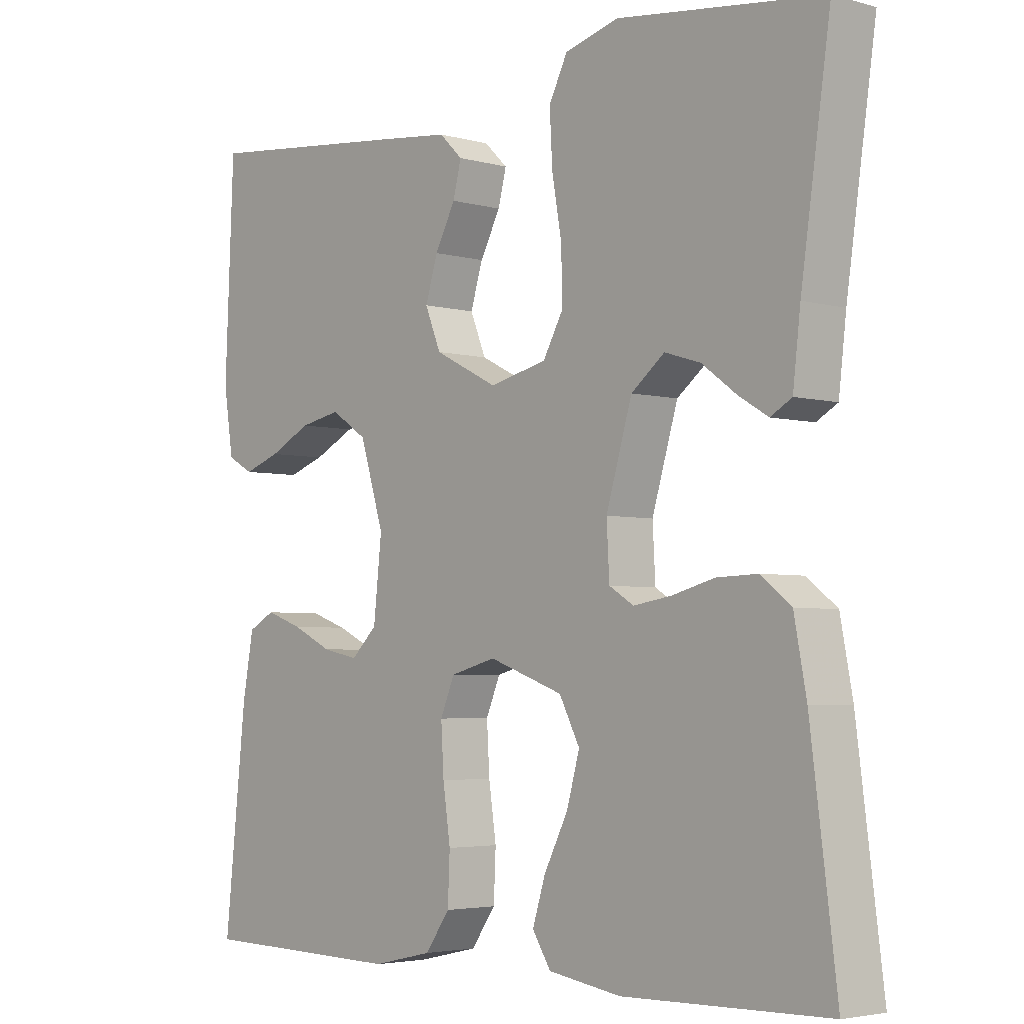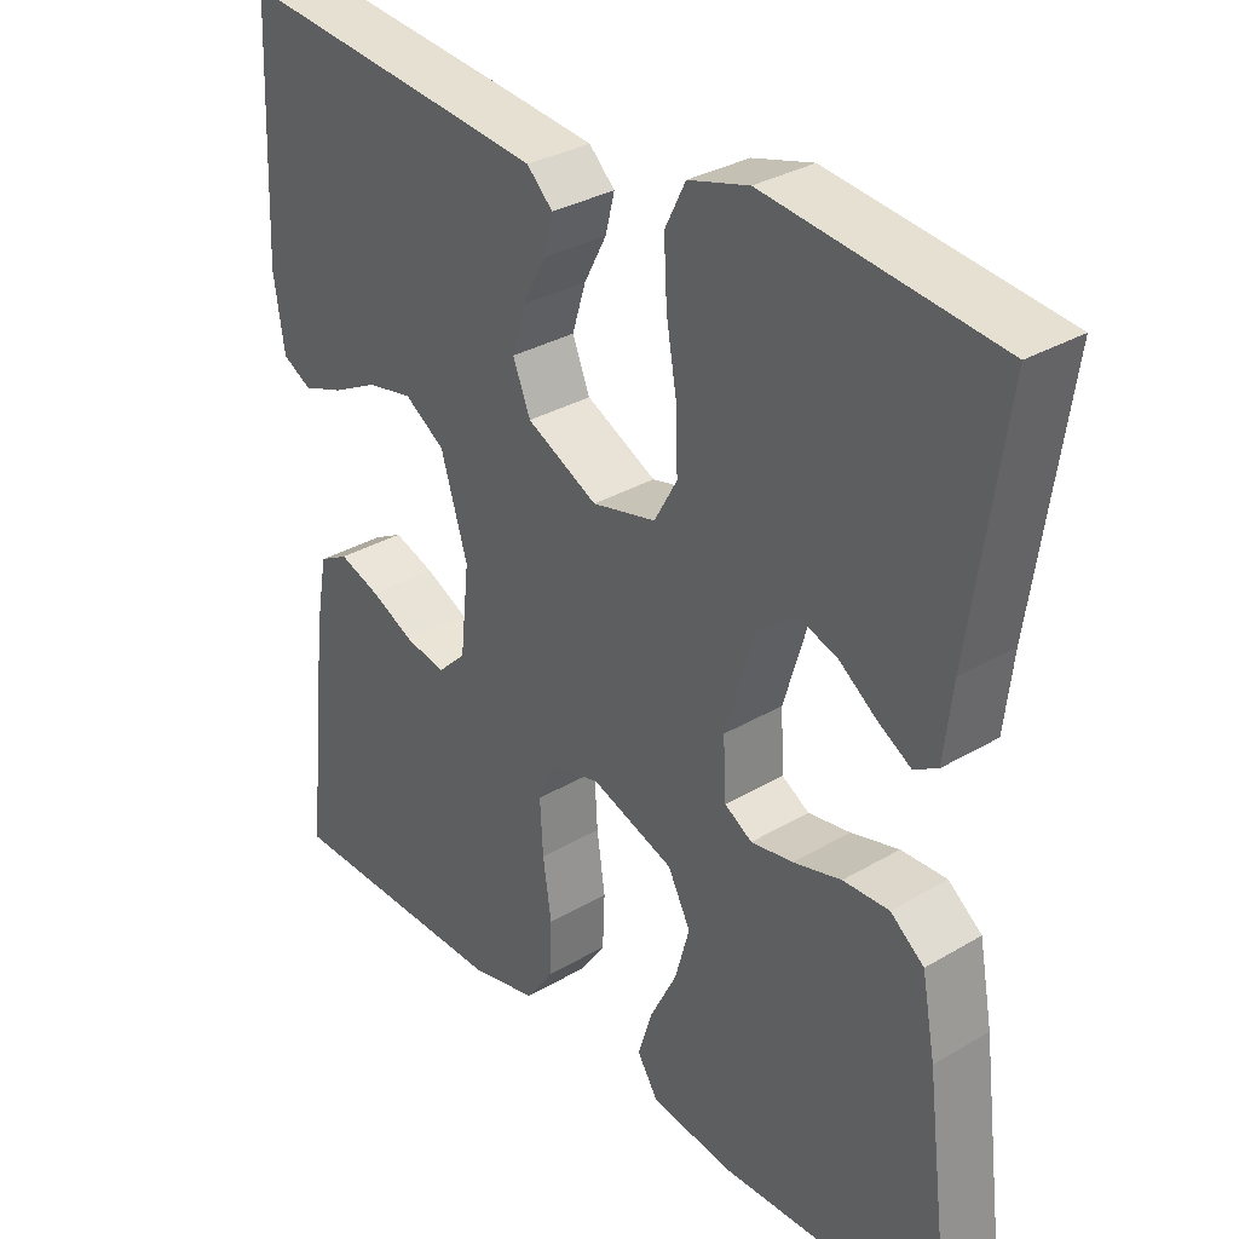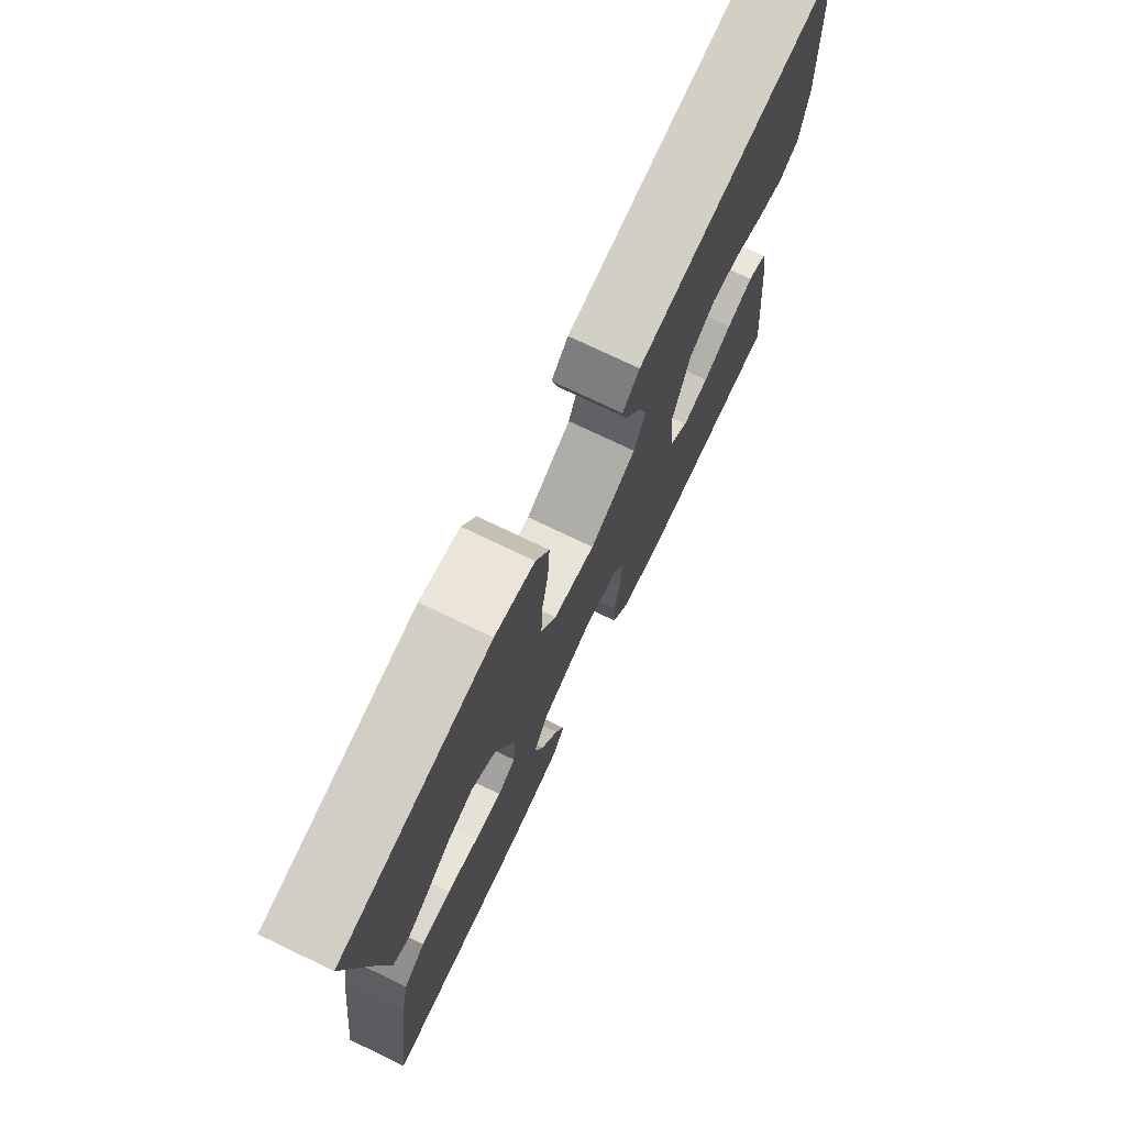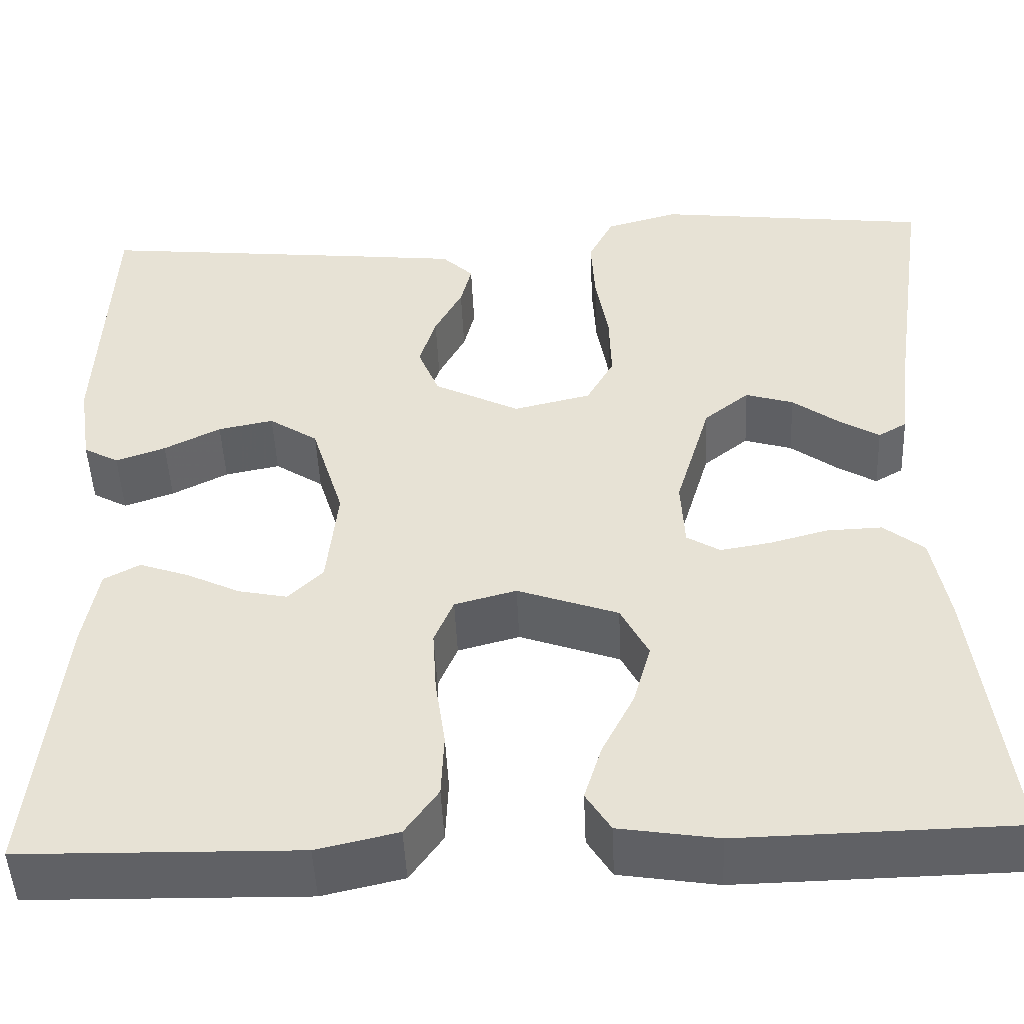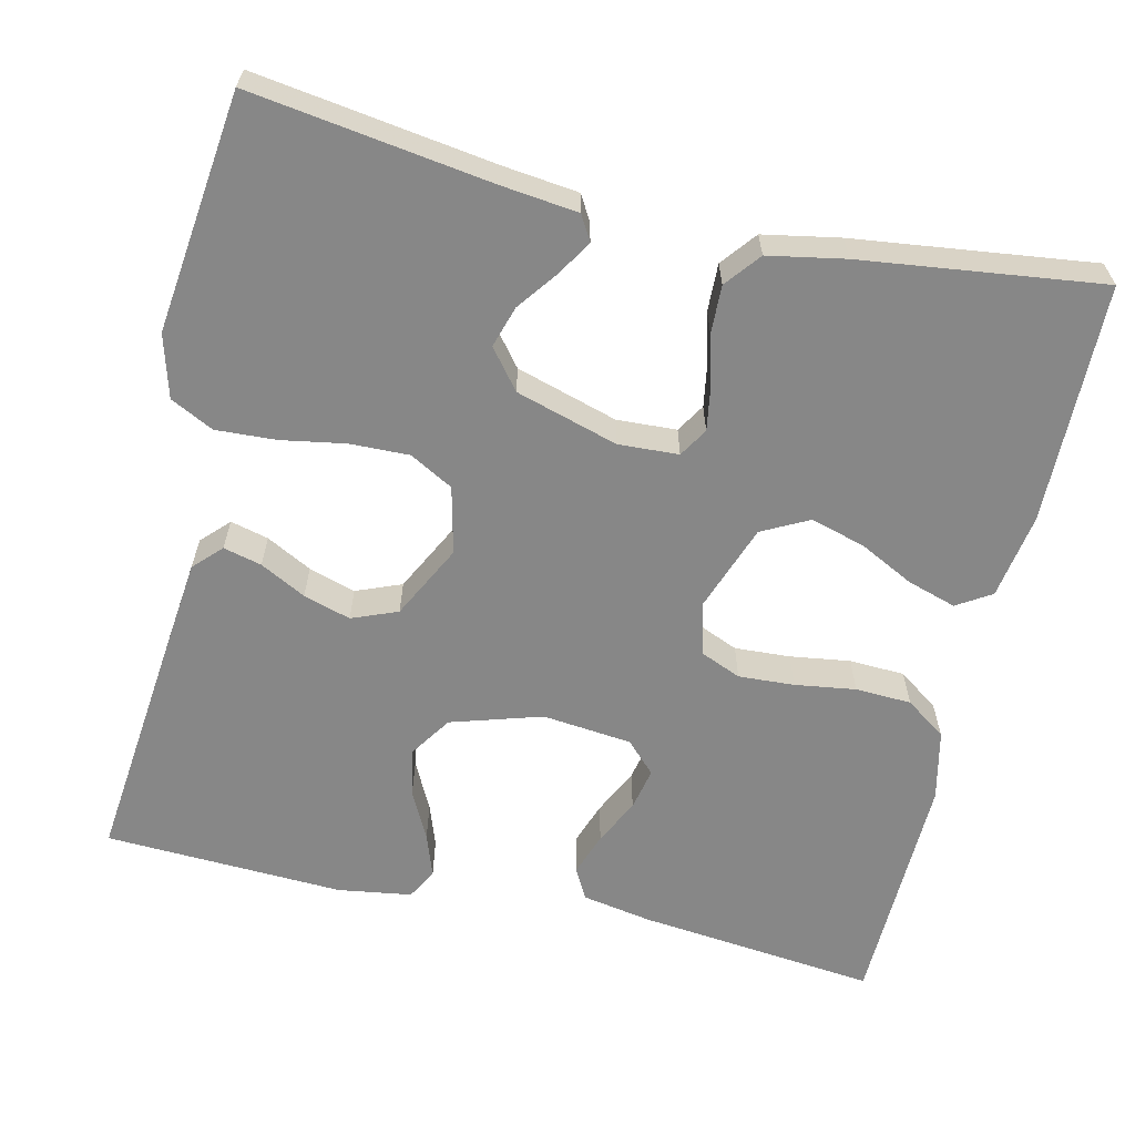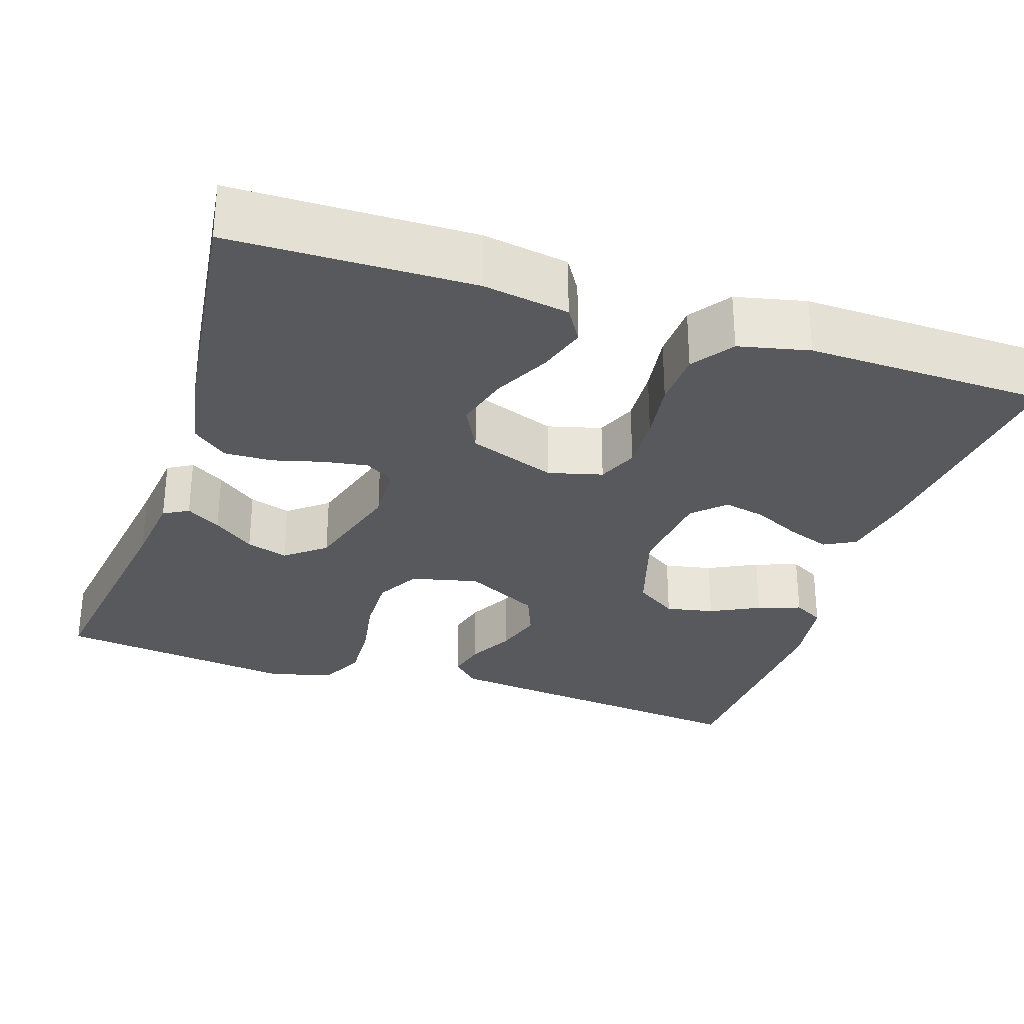
<metadata>
{"format":"obj","ext":"obj","renderer":"f3d","projection":"perspective","resolution":1024,"background":"white","views":[{"elev":-3.9,"azim":47.7,"up":"+Z"},{"elev":32.2,"azim":50.4,"up":"+Z"},{"elev":75.2,"azim":115.5,"up":"+Z"},{"elev":-48.1,"azim":2.5,"up":"+Z"},{"elev":-62.3,"azim":76.9,"up":"+Y"},{"elev":-30.0,"azim":161.7,"up":"+Y"}]}
</metadata>
<code>
v 0.5 0.07 -0.5
v 0.2 0.07 -0.506
v 0.093 0.07 -0.489
v 0.066 0.07 -0.446
v 0.085 0.07 -0.385
v 0.12 0.07 -0.316
v 0.139 0.07 -0.248
v 0.109 0.07 -0.19
v 0 0.07 -0.151
v -0.067 0.07 -0.169
v -0.088 0.07 -0.219
v -0.084 0.07 -0.289
v -0.073 0.07 -0.365
v -0.076 0.07 -0.435
v -0.112 0.07 -0.486
v -0.2 0.07 -0.506
v -0.5 0.07 -0.5
v -0.468 0.07 -0.2
v -0.452 0.07 -0.112
v -0.413 0.07 -0.091
v -0.359 0.07 -0.11
v -0.301 0.07 -0.138
v -0.248 0.07 -0.149
v -0.21 0.07 -0.112
v -0.198 0.07 0
v -0.233 0.07 0.114
v -0.286 0.07 0.149
v -0.346 0.07 0.137
v -0.407 0.07 0.106
v -0.461 0.07 0.087
v -0.499 0.07 0.108
v -0.513 0.07 0.2
v -0.5 0.07 0.5
v -0.2 0.07 0.469
v -0.09 0.07 0.457
v -0.056 0.07 0.424
v -0.068 0.07 0.376
v -0.098 0.07 0.319
v -0.116 0.07 0.26
v -0.093 0.07 0.203
v 0 0.07 0.156
v 0.084 0.07 0.176
v 0.114 0.07 0.23
v 0.112 0.07 0.304
v 0.098 0.07 0.385
v 0.094 0.07 0.46
v 0.121 0.07 0.514
v 0.2 0.07 0.536
v 0.5 0.07 0.5
v 0.457 0.07 0.2
v 0.446 0.07 0.105
v 0.415 0.07 0.087
v 0.372 0.07 0.113
v 0.321 0.07 0.151
v 0.269 0.07 0.167
v 0.22 0.07 0.128
v 0.182 0.07 0
v 0.186 0.07 -0.075
v 0.222 0.07 -0.097
v 0.277 0.07 -0.088
v 0.34 0.07 -0.071
v 0.4 0.07 -0.069
v 0.444 0.07 -0.104
v 0.462 0.07 -0.2
v 0.5 0 -0.5
v 0.2 0 -0.506
v 0.093 0 -0.489
v 0.066 0 -0.446
v 0.085 0 -0.385
v 0.12 0 -0.316
v 0.139 0 -0.248
v 0.109 0 -0.19
v 0 0 -0.151
v -0.067 0 -0.169
v -0.088 0 -0.219
v -0.084 0 -0.289
v -0.073 0 -0.365
v -0.076 0 -0.435
v -0.112 0 -0.486
v -0.2 0 -0.506
v -0.5 0 -0.5
v -0.468 0 -0.2
v -0.452 0 -0.112
v -0.413 0 -0.091
v -0.359 0 -0.11
v -0.301 0 -0.138
v -0.248 0 -0.149
v -0.21 0 -0.112
v -0.198 0 0
v -0.233 0 0.114
v -0.286 0 0.149
v -0.346 0 0.137
v -0.407 0 0.106
v -0.461 0 0.087
v -0.499 0 0.108
v -0.513 0 0.2
v -0.5 0 0.5
v -0.2 0 0.469
v -0.09 0 0.457
v -0.056 0 0.424
v -0.068 0 0.376
v -0.098 0 0.319
v -0.116 0 0.26
v -0.093 0 0.203
v 0 0 0.156
v 0.084 0 0.176
v 0.114 0 0.23
v 0.112 0 0.304
v 0.098 0 0.385
v 0.094 0 0.46
v 0.121 0 0.514
v 0.2 0 0.536
v 0.5 0 0.5
v 0.457 0 0.2
v 0.446 0 0.105
v 0.415 0 0.087
v 0.372 0 0.113
v 0.321 0 0.151
v 0.269 0 0.167
v 0.22 0 0.128
v 0.182 0 0
v 0.186 0 -0.075
v 0.222 0 -0.097
v 0.277 0 -0.088
v 0.34 0 -0.071
v 0.4 0 -0.069
v 0.444 0 -0.104
v 0.462 0 -0.2
f 4 5 6
f 3 4 6
f 2 3 6
f 1 2 6
f 64 1 6
f 63 64 6
f 62 63 6
f 61 62 6
f 60 61 6
f 59 60 6 7
f 58 59 7 8
f 57 58 8 9
f 56 57 9 10
f 52 53 54
f 51 52 54
f 50 51 54
f 50 54 55
f 49 50 55
f 48 49 55
f 47 48 55
f 46 47 55
f 45 46 55
f 44 45 55
f 43 44 55 56
f 36 37 38
f 35 36 38
f 34 35 38
f 33 34 38
f 32 33 38
f 31 32 38
f 30 31 38
f 29 30 38
f 28 29 38
f 27 28 38 39
f 26 27 39 40
f 20 21 22
f 19 20 22
f 18 19 22
f 17 18 22
f 16 17 22
f 15 16 22
f 14 15 22
f 13 14 22
f 12 13 22
f 11 12 22 23
f 10 11 23 24
f 42 43 56 10
f 10 24 25
f 42 10 25
f 41 42 25
f 25 26 40 41
f 70 69 68
f 70 68 67
f 70 67 66
f 70 66 65
f 70 65 128
f 70 128 127
f 70 127 126
f 70 126 125
f 70 125 124
f 71 70 124 123
f 72 71 123 122
f 73 72 122 121
f 74 73 121 120
f 118 117 116
f 118 116 115
f 118 115 114
f 119 118 114
f 119 114 113
f 119 113 112
f 119 112 111
f 119 111 110
f 119 110 109
f 119 109 108
f 120 119 108 107
f 102 101 100
f 102 100 99
f 102 99 98
f 102 98 97
f 102 97 96
f 102 96 95
f 102 95 94
f 102 94 93
f 102 93 92
f 103 102 92 91
f 104 103 91 90
f 86 85 84
f 86 84 83
f 86 83 82
f 86 82 81
f 86 81 80
f 86 80 79
f 86 79 78
f 86 78 77
f 86 77 76
f 87 86 76 75
f 88 87 75 74
f 74 120 107 106
f 89 88 74
f 89 74 106
f 89 106 105
f 105 104 90 89
f 1 65 66 2
f 2 66 67 3
f 3 67 68 4
f 4 68 69 5
f 5 69 70 6
f 6 70 71 7
f 7 71 72 8
f 8 72 73 9
f 9 73 74 10
f 10 74 75 11
f 11 75 76 12
f 12 76 77 13
f 13 77 78 14
f 14 78 79 15
f 15 79 80 16
f 16 80 81 17
f 17 81 82 18
f 18 82 83 19
f 19 83 84 20
f 20 84 85 21
f 21 85 86 22
f 22 86 87 23
f 23 87 88 24
f 24 88 89 25
f 25 89 90 26
f 26 90 91 27
f 27 91 92 28
f 28 92 93 29
f 29 93 94 30
f 30 94 95 31
f 31 95 96 32
f 32 96 97 33
f 33 97 98 34
f 34 98 99 35
f 35 99 100 36
f 36 100 101 37
f 37 101 102 38
f 38 102 103 39
f 39 103 104 40
f 40 104 105 41
f 41 105 106 42
f 42 106 107 43
f 43 107 108 44
f 44 108 109 45
f 45 109 110 46
f 46 110 111 47
f 47 111 112 48
f 48 112 113 49
f 49 113 114 50
f 50 114 115 51
f 51 115 116 52
f 52 116 117 53
f 53 117 118 54
f 54 118 119 55
f 55 119 120 56
f 56 120 121 57
f 57 121 122 58
f 58 122 123 59
f 59 123 124 60
f 60 124 125 61
f 61 125 126 62
f 62 126 127 63
f 63 127 128 64
f 64 128 65 1

</code>
